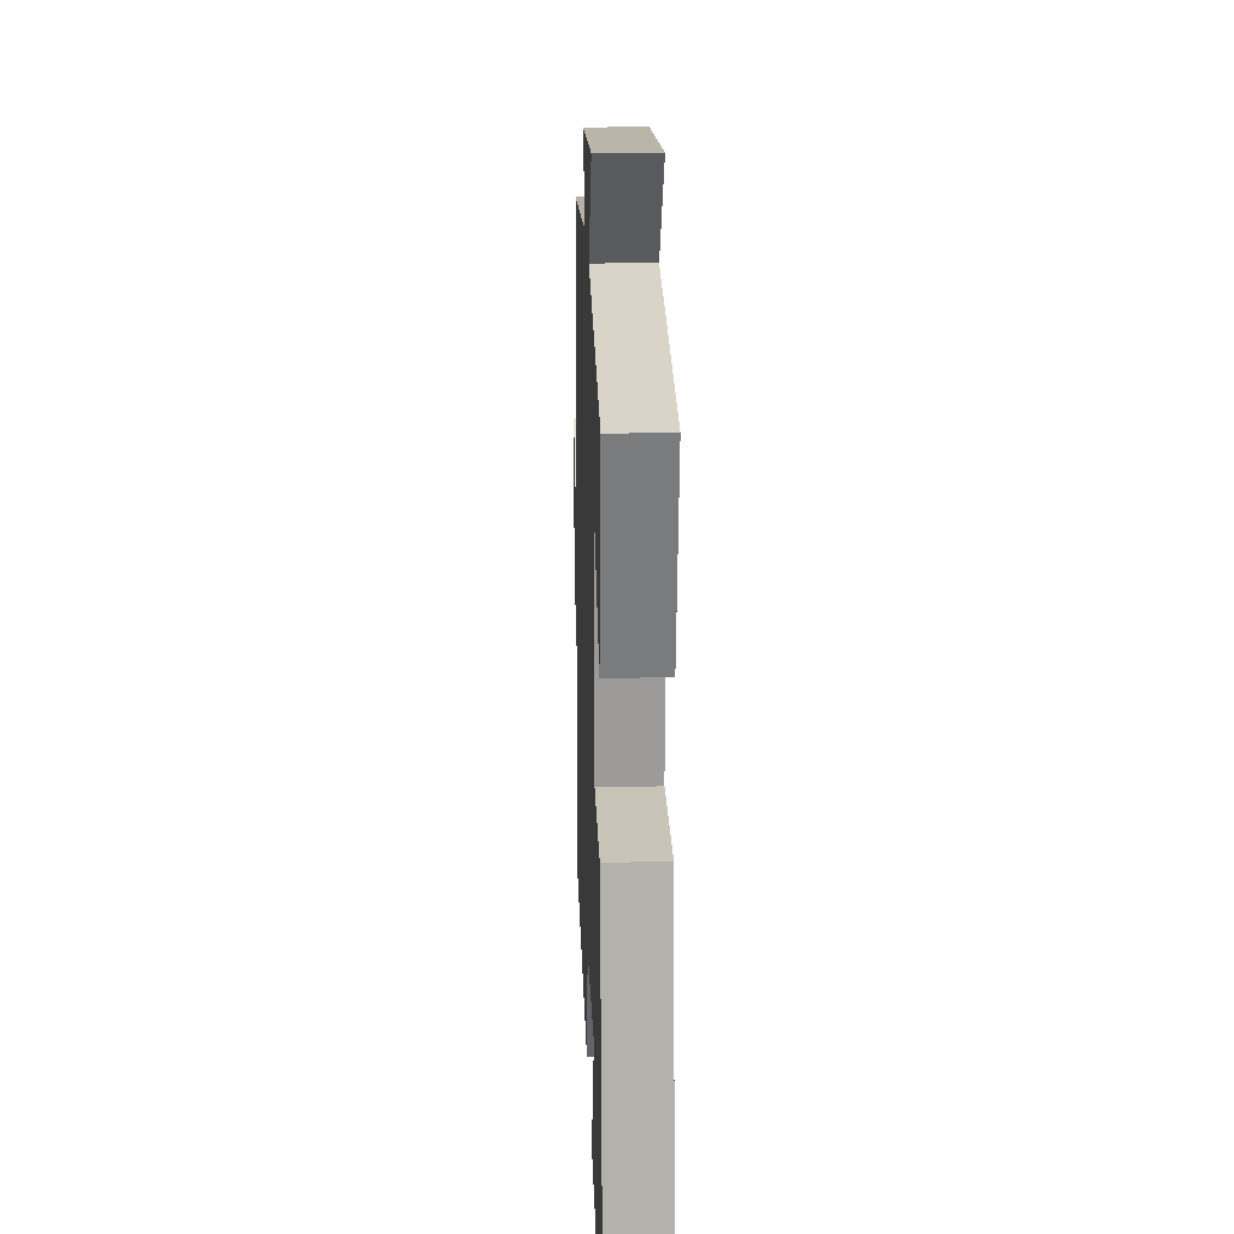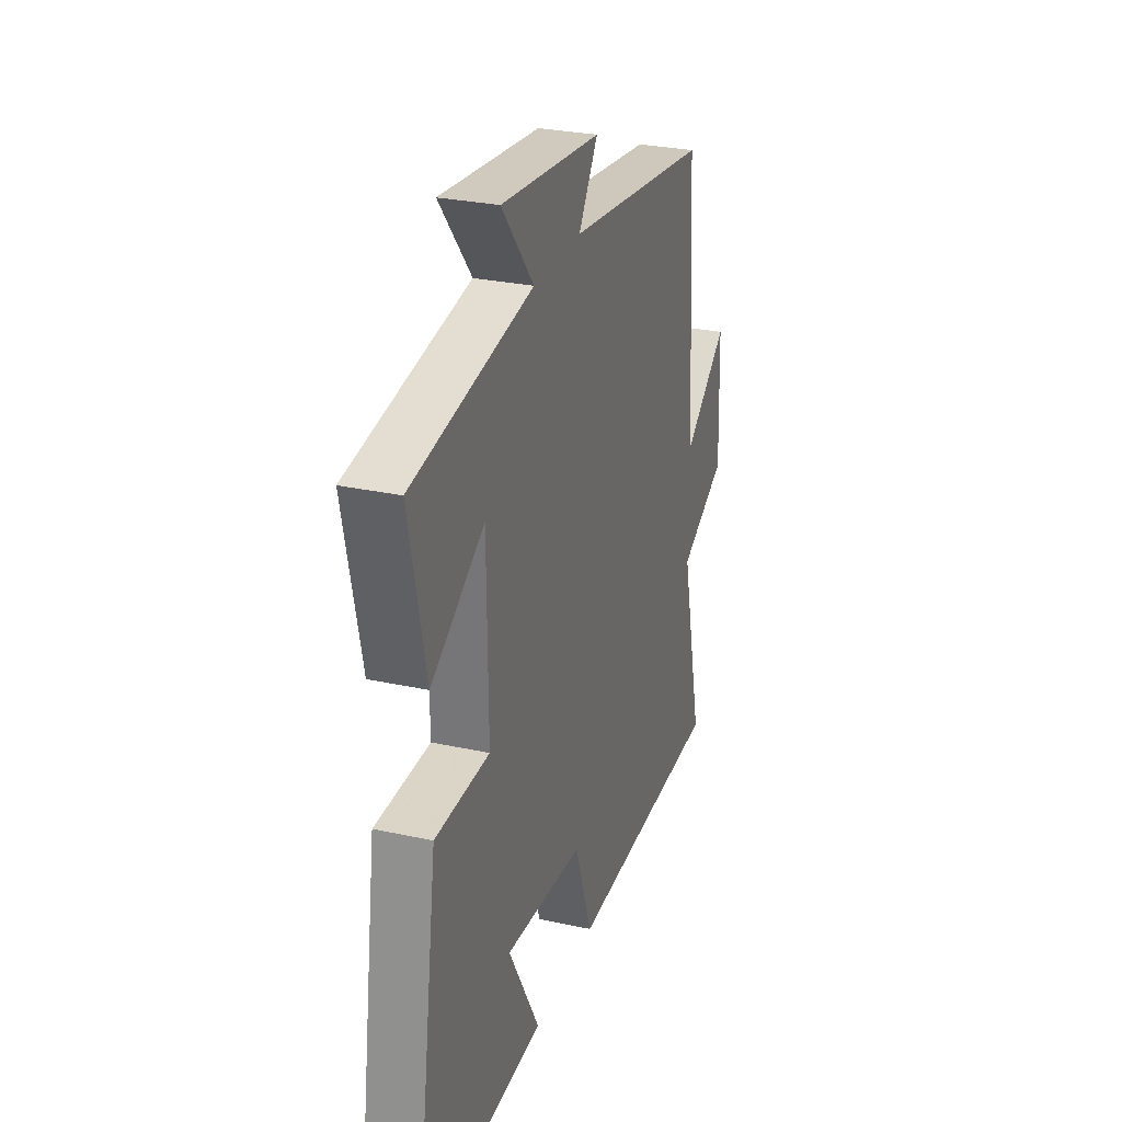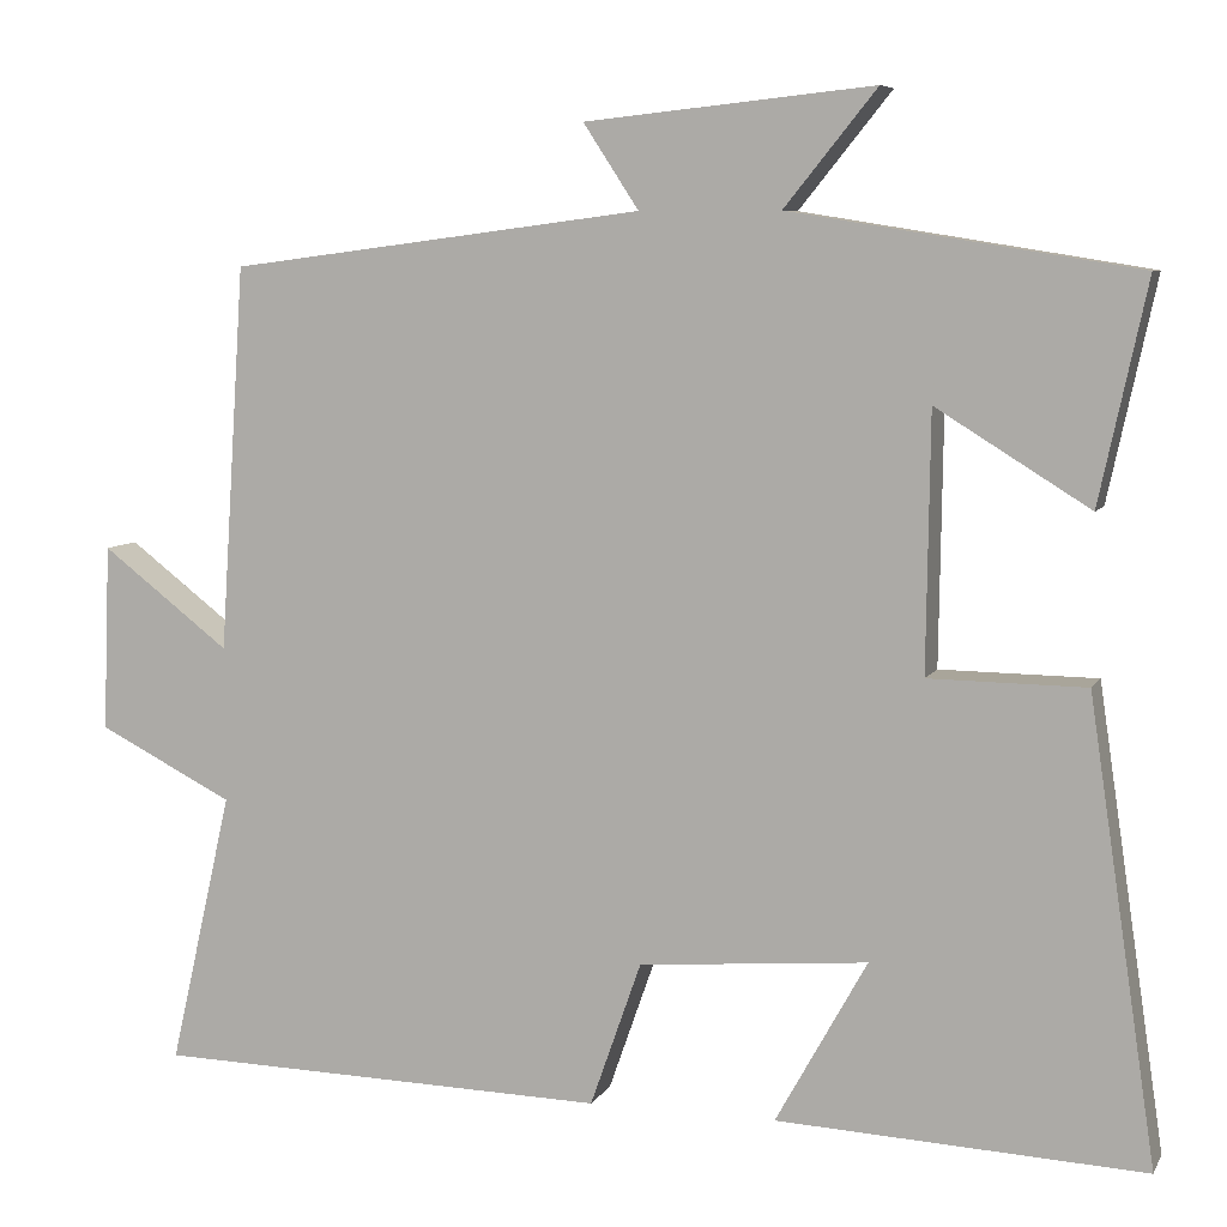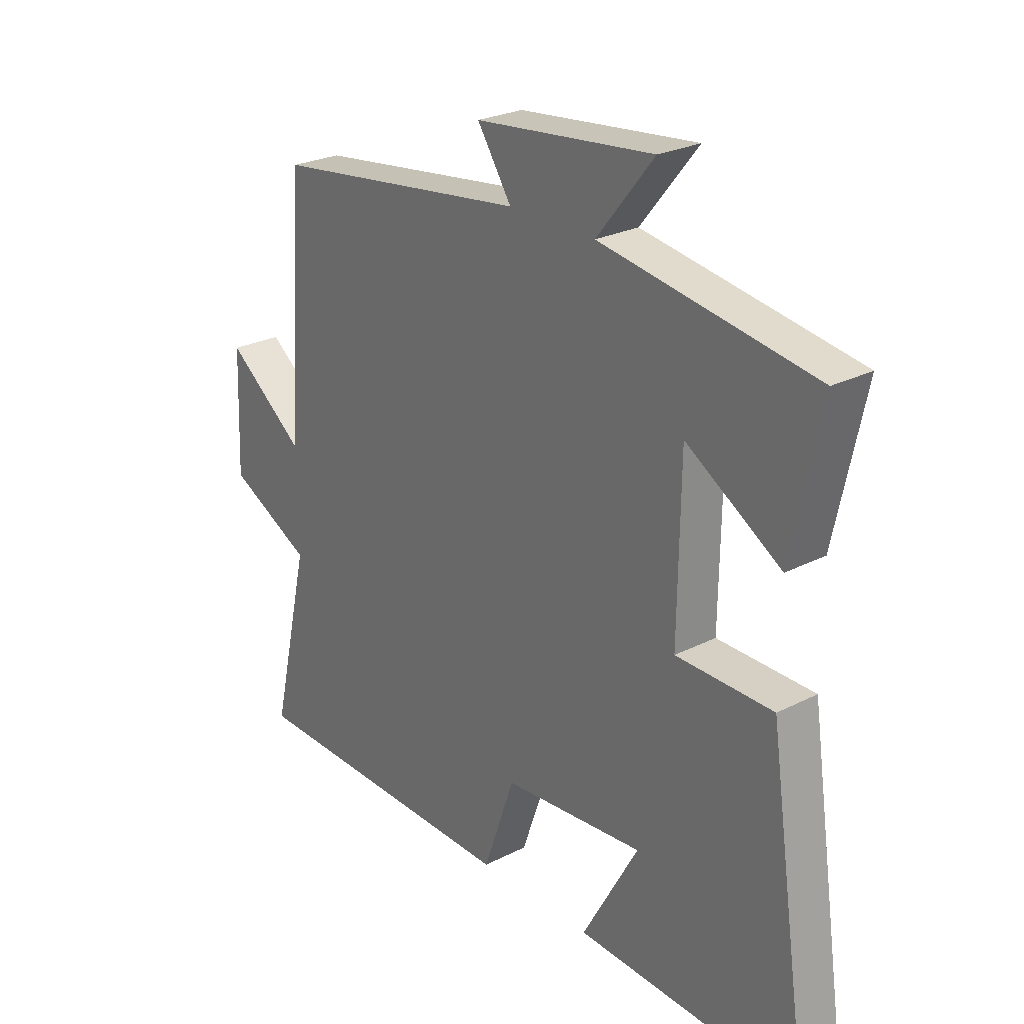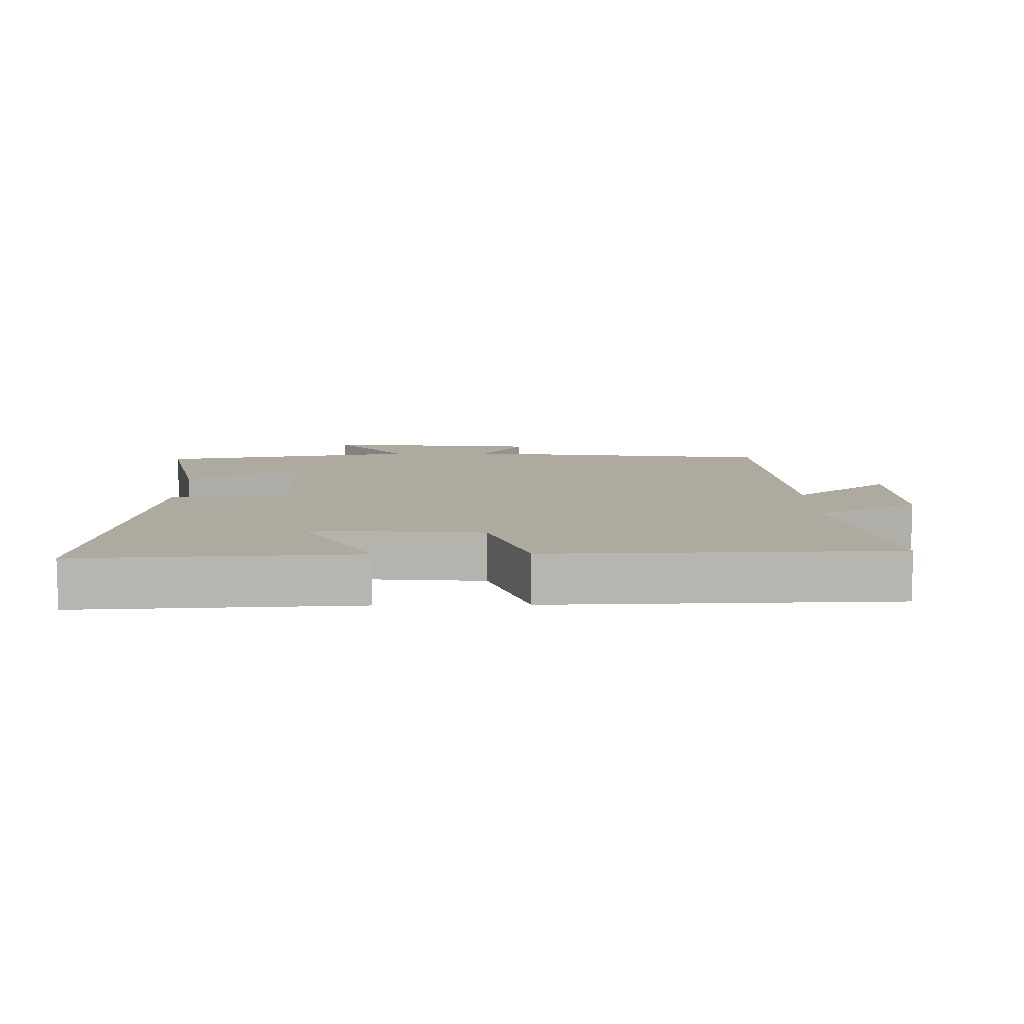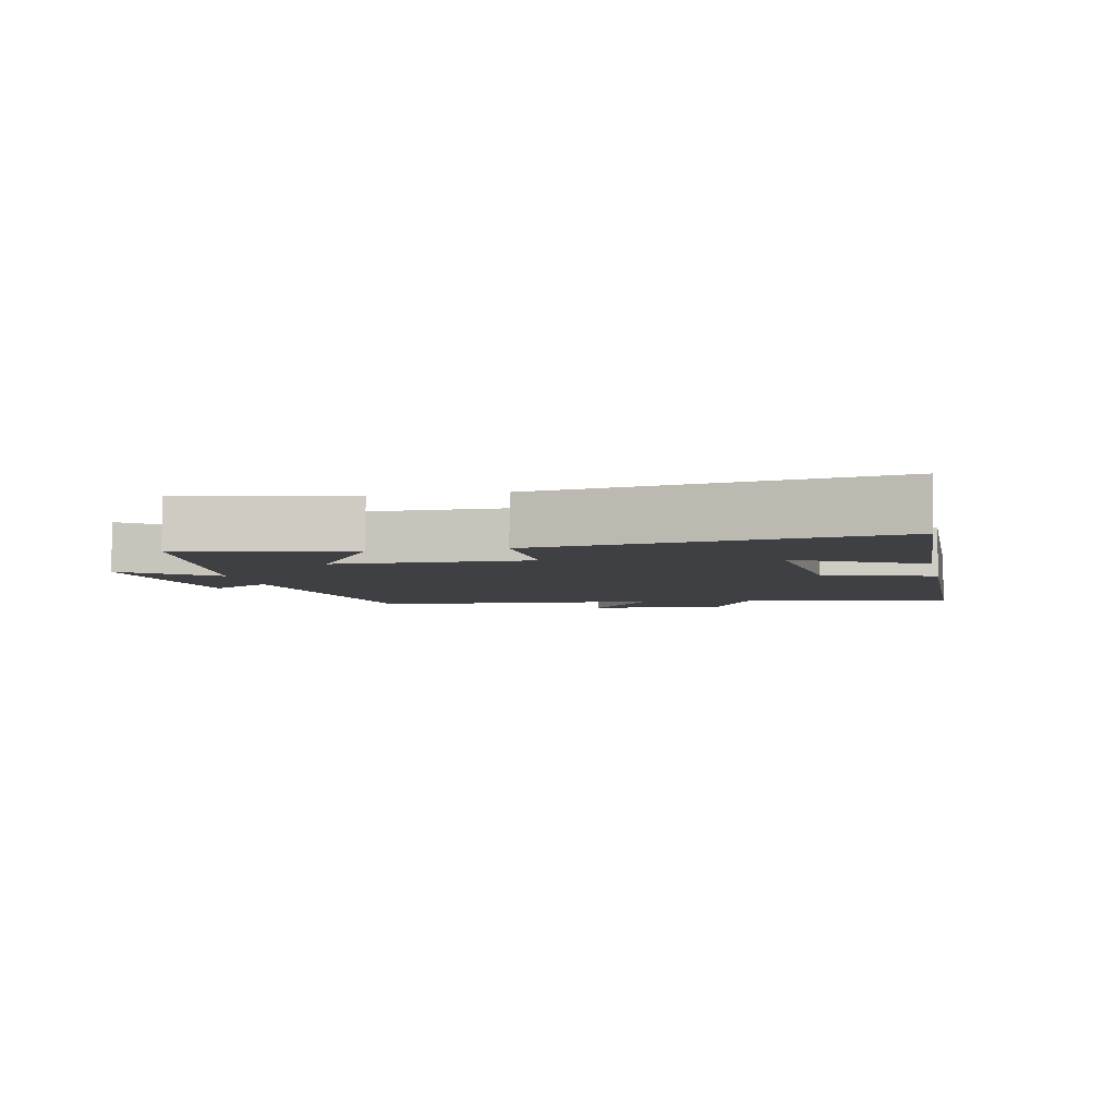
<metadata>
{"format":"obj","ext":"obj","renderer":"f3d","projection":"perspective","resolution":1024,"background":"white","views":[{"elev":19.6,"azim":88.0,"up":"+Z"},{"elev":28.4,"azim":108.2,"up":"+Z"},{"elev":7.2,"azim":17.6,"up":"+Z"},{"elev":25.5,"azim":50.8,"up":"+Z"},{"elev":9.4,"azim":178.9,"up":"+Y"},{"elev":-5.0,"azim":102.1,"up":"+Y"}]}
</metadata>
<code>
v -0.471 0.07 0.439
v 0.001 0.07 0.5
v -0.062 0.07 0.596
v 0.266 0.07 0.63
v 0.161 0.07 0.5
v 0.554 0.07 0.437
v 0.5 0.07 0.187
v 0.326 0.07 0.295
v 0.322 0.07 0.003
v 0.5 0.07 0.001
v 0.577 0.07 -0.52
v 0.16 0.07 -0.5
v 0.264 0.07 -0.313
v 0.004 0.07 -0.335
v -0.054 0.07 -0.5
v -0.571 0.07 -0.488
v -0.5 0.07 -0.177
v -0.654 0.07 -0.099
v -0.646 0.07 0.113
v -0.5 0.07 0.001
v -0.471 0 0.439
v 0.001 0 0.5
v -0.062 0 0.596
v 0.266 0 0.63
v 0.161 0 0.5
v 0.554 0 0.437
v 0.5 0 0.187
v 0.326 0 0.295
v 0.322 0 0.003
v 0.5 0 0.001
v 0.577 0 -0.52
v 0.16 0 -0.5
v 0.264 0 -0.313
v 0.004 0 -0.335
v -0.054 0 -0.5
v -0.571 0 -0.488
v -0.5 0 -0.177
v -0.654 0 -0.099
v -0.646 0 0.113
v -0.5 0 0.001
f 17 18 19 20
f 17 20 1 2
f 14 15 16 17
f 13 14 17 2
f 10 11 12 13
f 9 10 13
f 8 9 13 2
f 5 6 7 8
f 5 8 2 3
f 3 4 5
f 40 39 38 37
f 22 21 40 37
f 37 36 35 34
f 22 37 34 33
f 33 32 31 30
f 33 30 29
f 22 33 29 28
f 28 27 26 25
f 23 22 28 25
f 25 24 23
f 1 21 22 2
f 2 22 23 3
f 3 23 24 4
f 4 24 25 5
f 5 25 26 6
f 6 26 27 7
f 7 27 28 8
f 8 28 29 9
f 9 29 30 10
f 10 30 31 11
f 11 31 32 12
f 12 32 33 13
f 13 33 34 14
f 14 34 35 15
f 15 35 36 16
f 16 36 37 17
f 17 37 38 18
f 18 38 39 19
f 19 39 40 20
f 20 40 21 1

</code>
